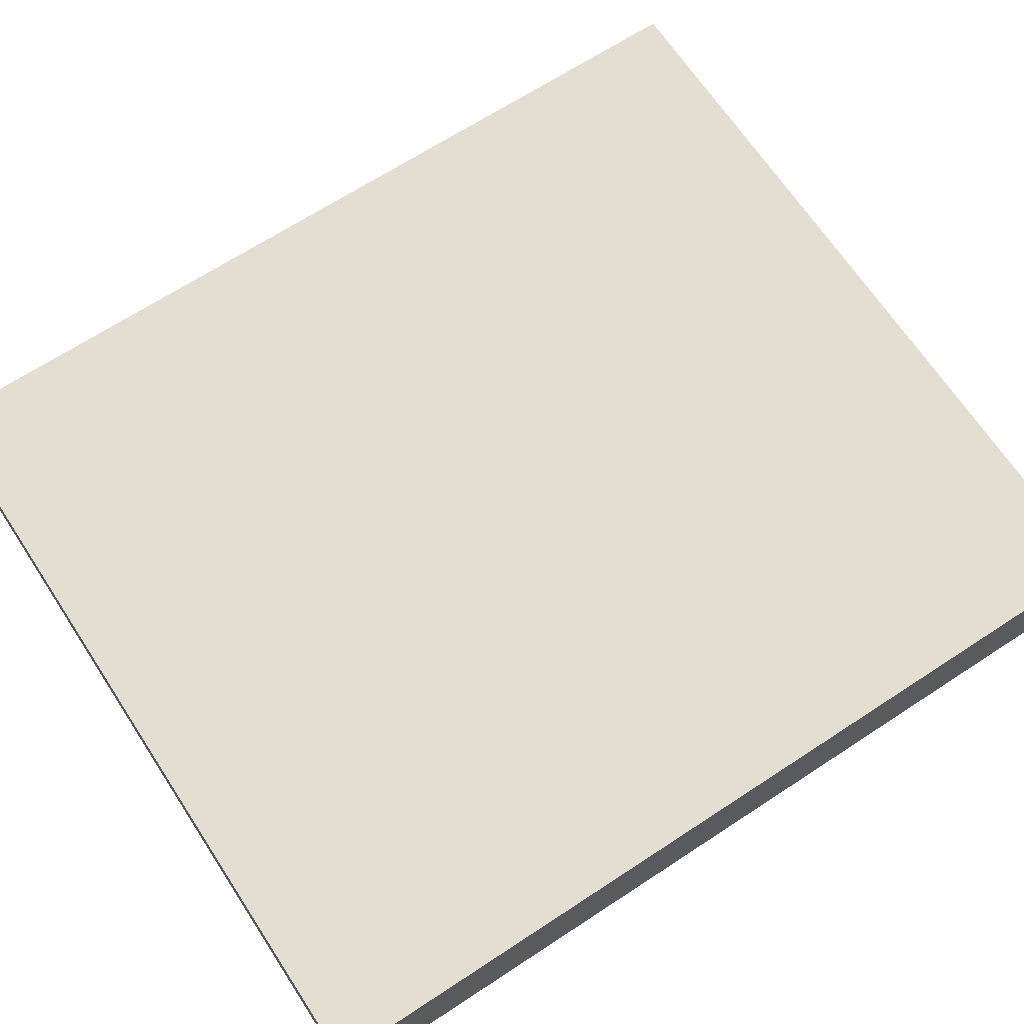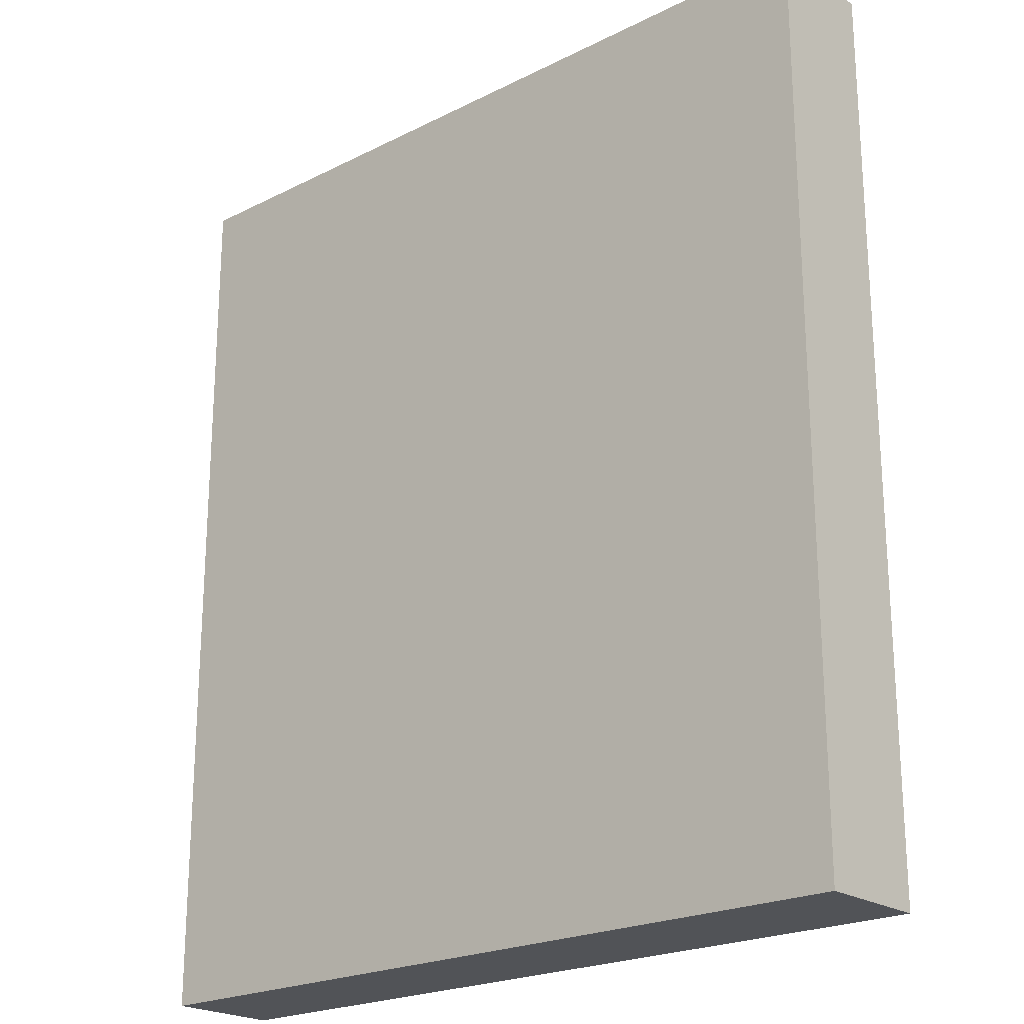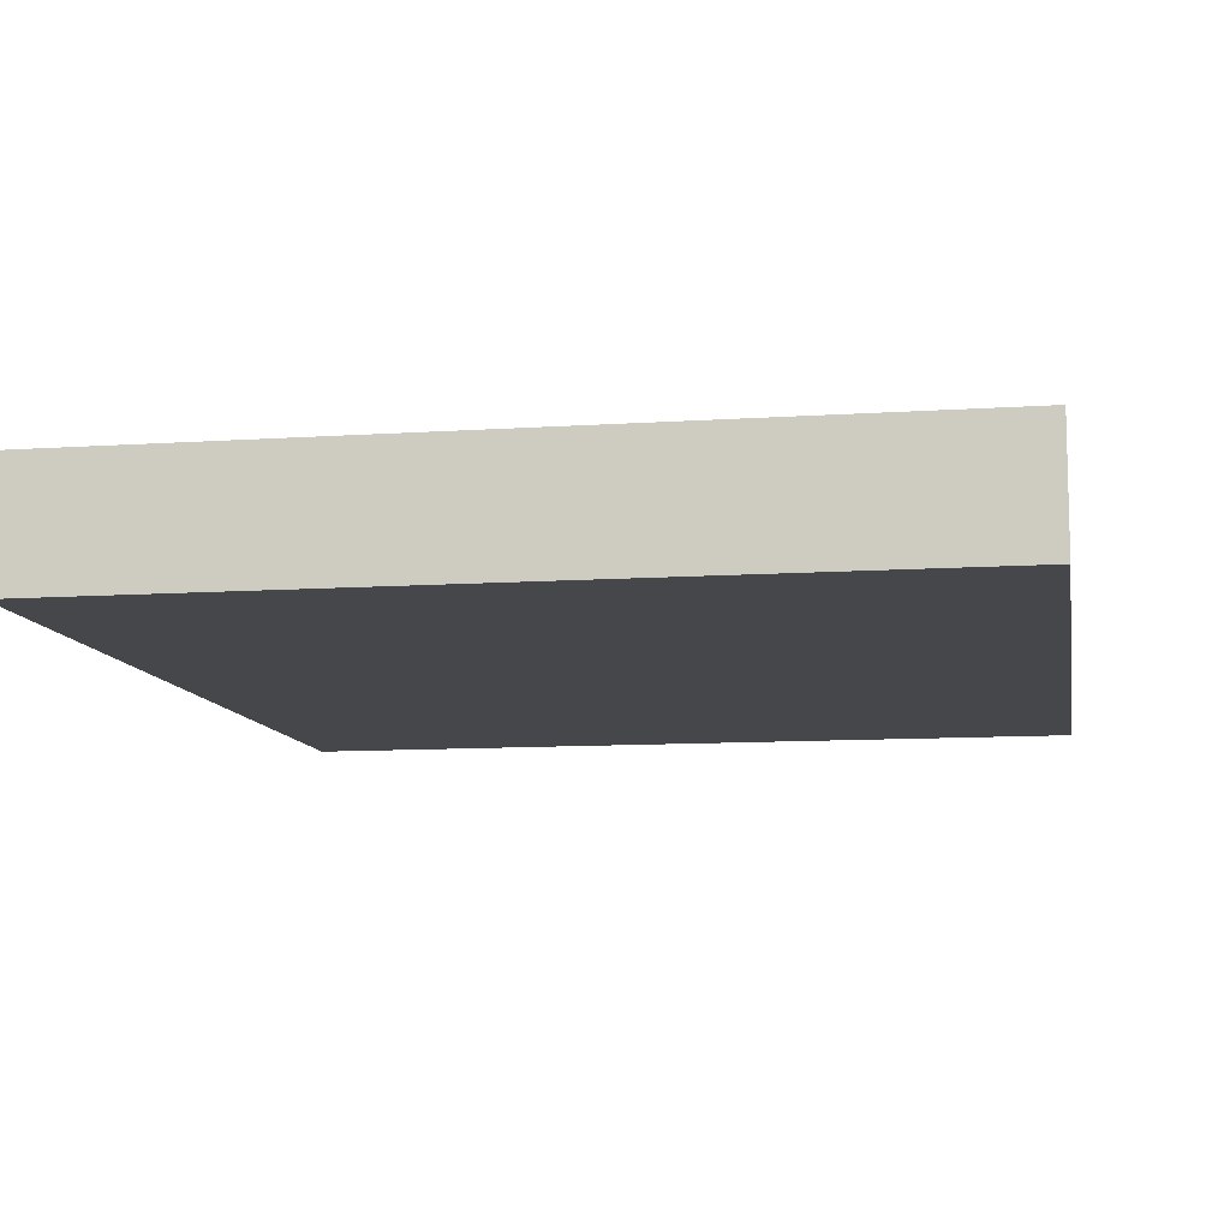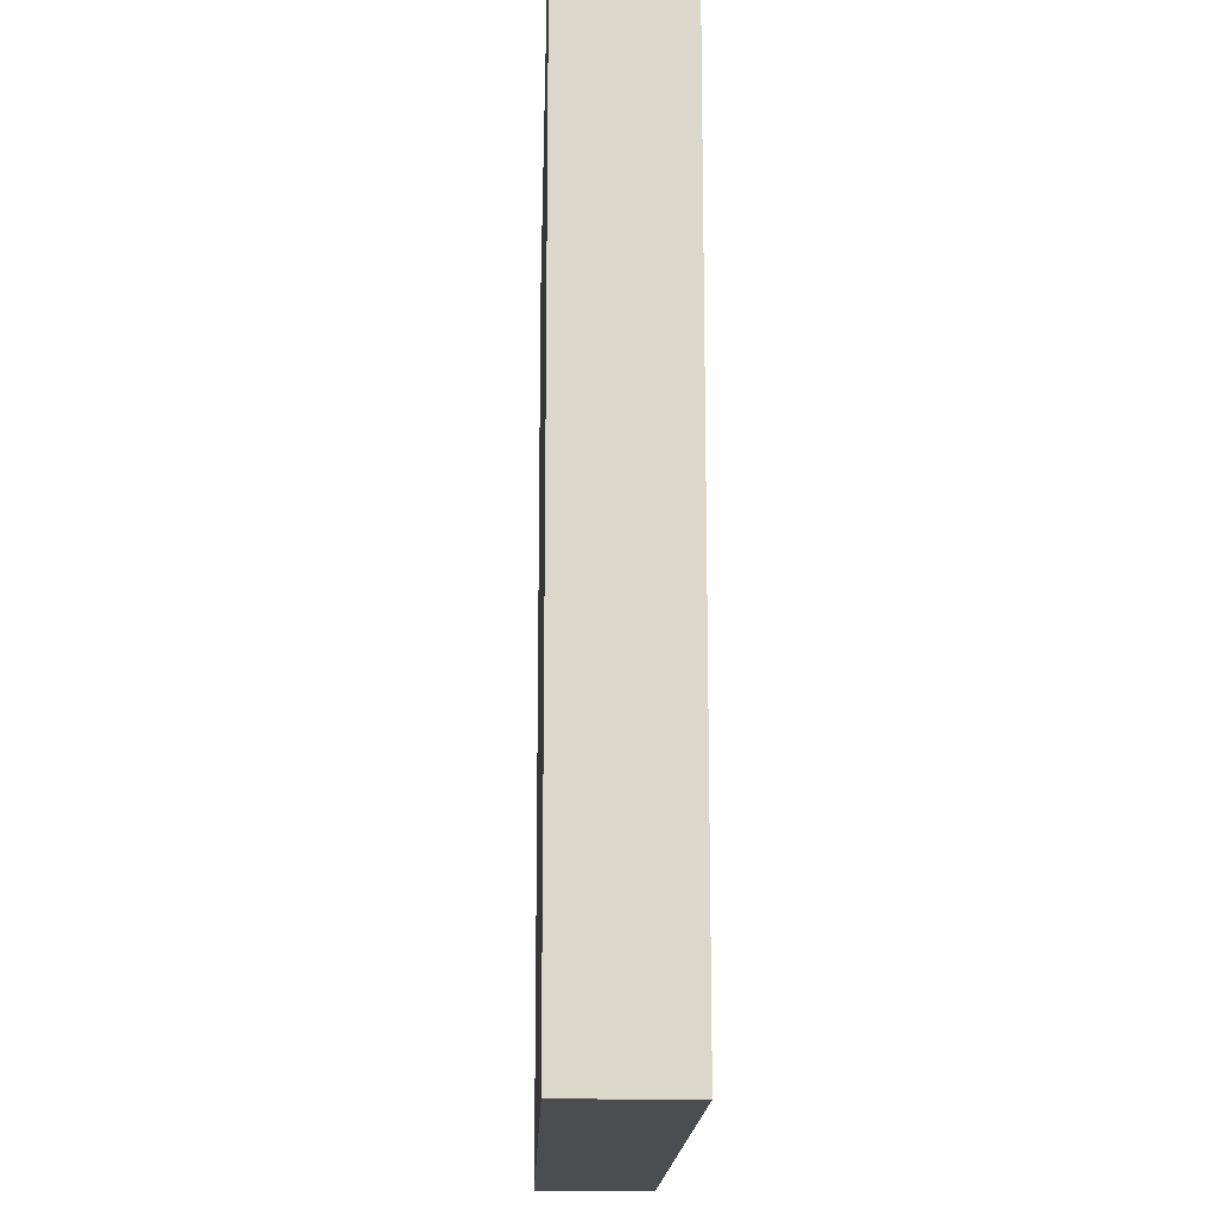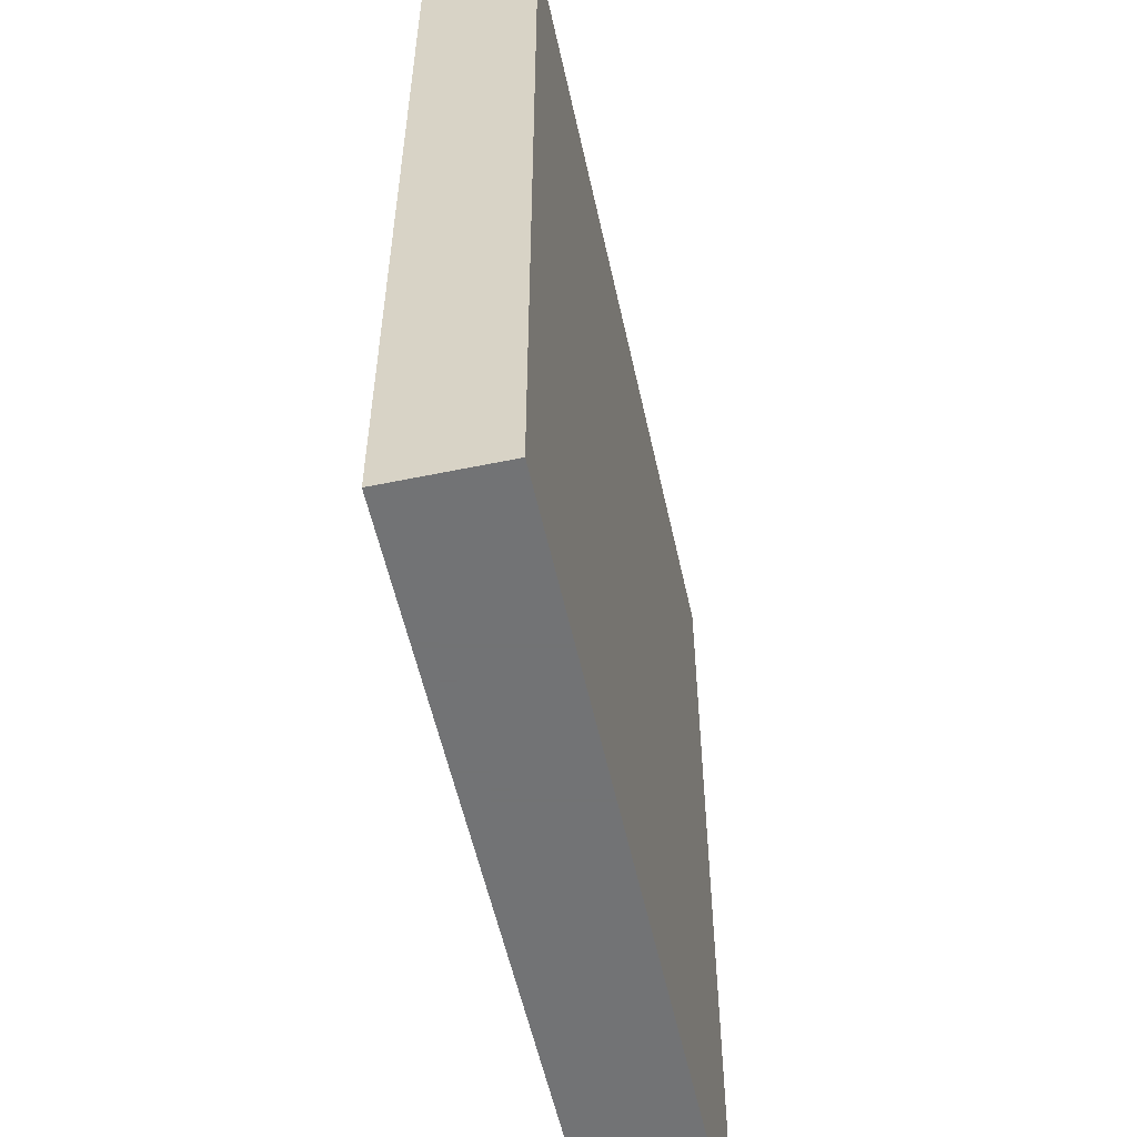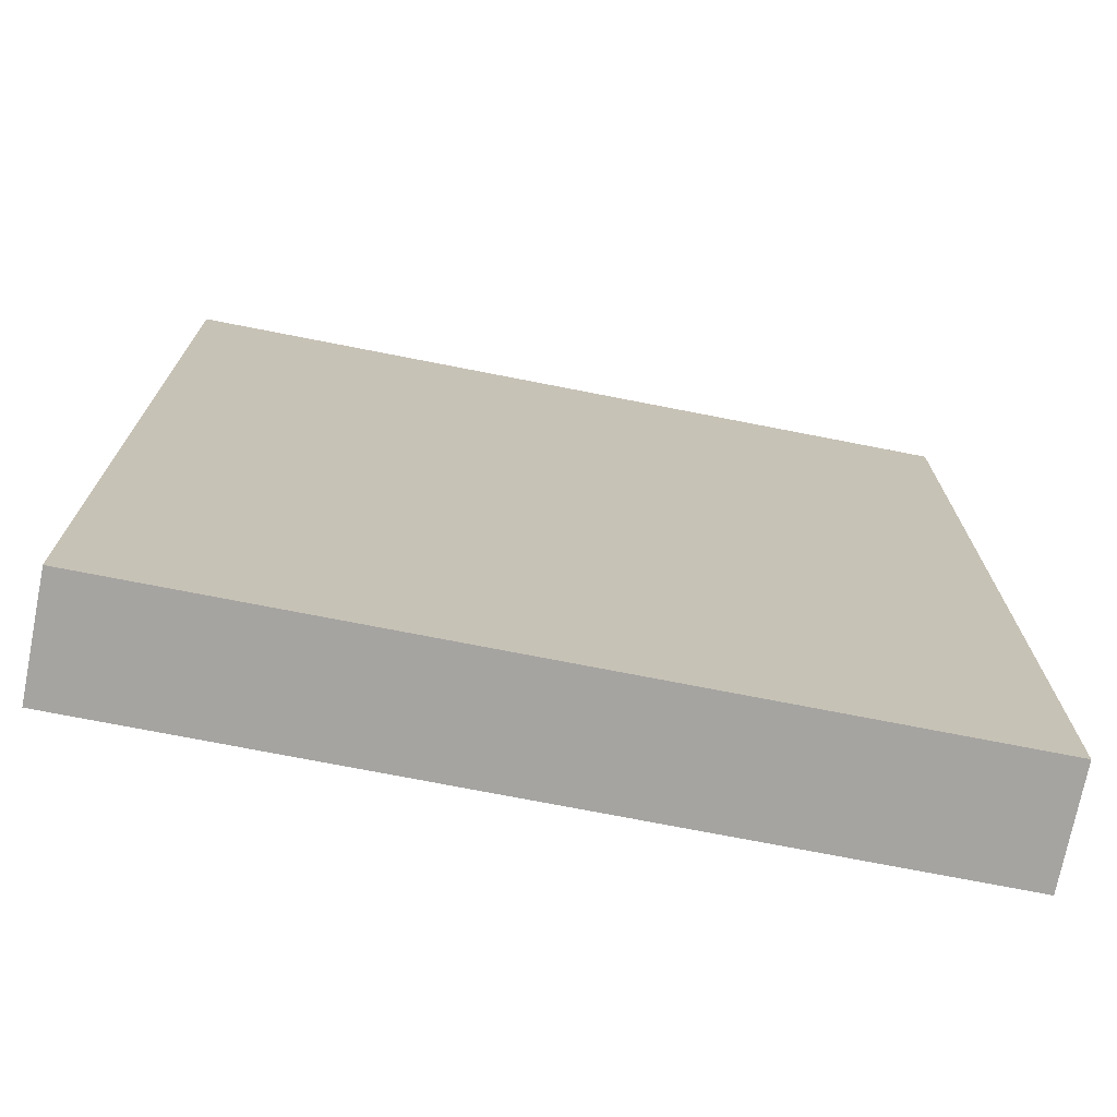
<metadata>
{"format":"obj","ext":"obj","renderer":"f3d","projection":"perspective","resolution":1024,"background":"white","views":[{"elev":67.4,"azim":-123.3,"up":"+Y"},{"elev":-22.0,"azim":41.2,"up":"+Z"},{"elev":-10.2,"azim":9.7,"up":"+Y"},{"elev":-16.2,"azim":88.2,"up":"+Z"},{"elev":-55.7,"azim":-77.7,"up":"+Z"},{"elev":-73.2,"azim":168.9,"up":"+Z"}]}
</metadata>
<code>
v 272 -1536 96
v 384 -1552 96
v 272 -1552 96
v 384 -1536 96
v 272 -1552 224
v 384 -1536 224
v 272 -1536 224
v 384 -1552 224
f 1 2 3
f 1 4 2
f 5 6 7
f 5 8 6
f 6 2 4
f 6 8 2
f 5 1 3
f 5 7 1
f 7 4 1
f 7 6 4
f 8 3 2
f 8 5 3

</code>
